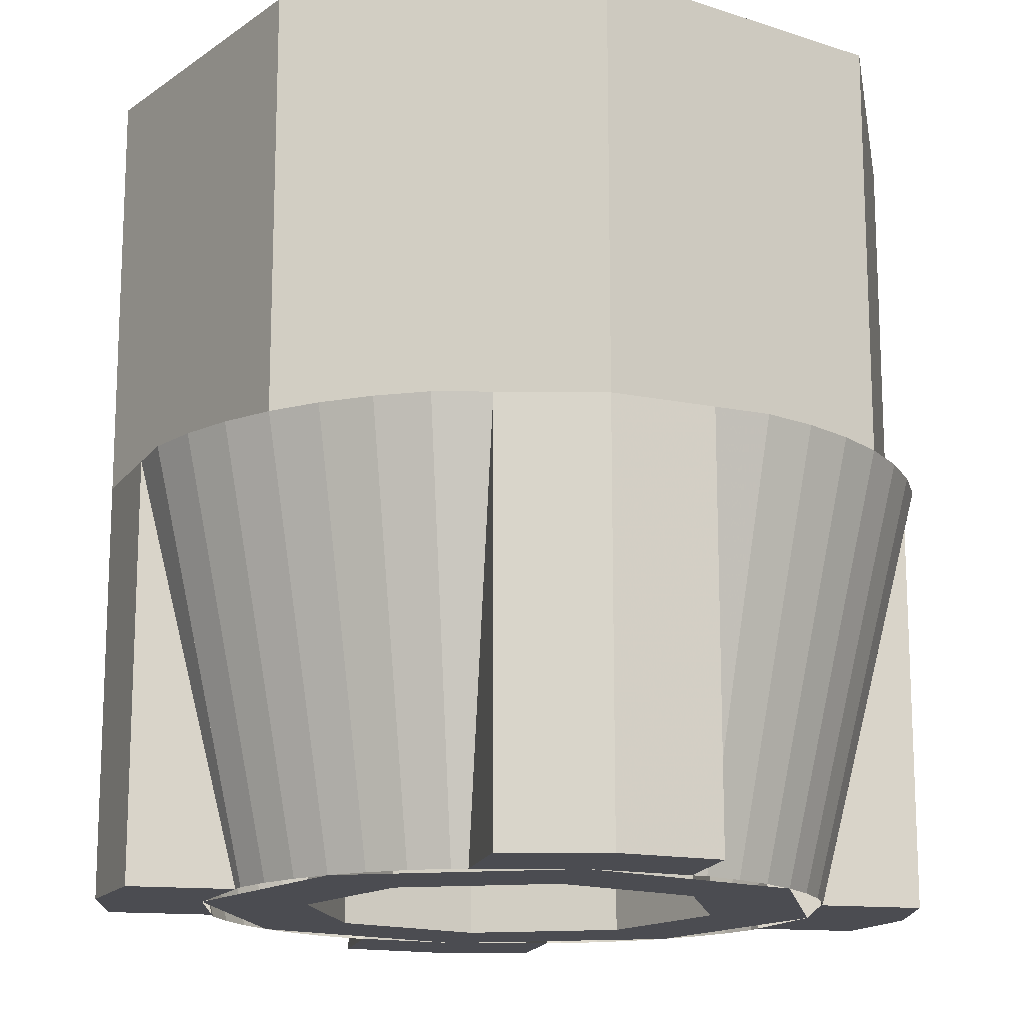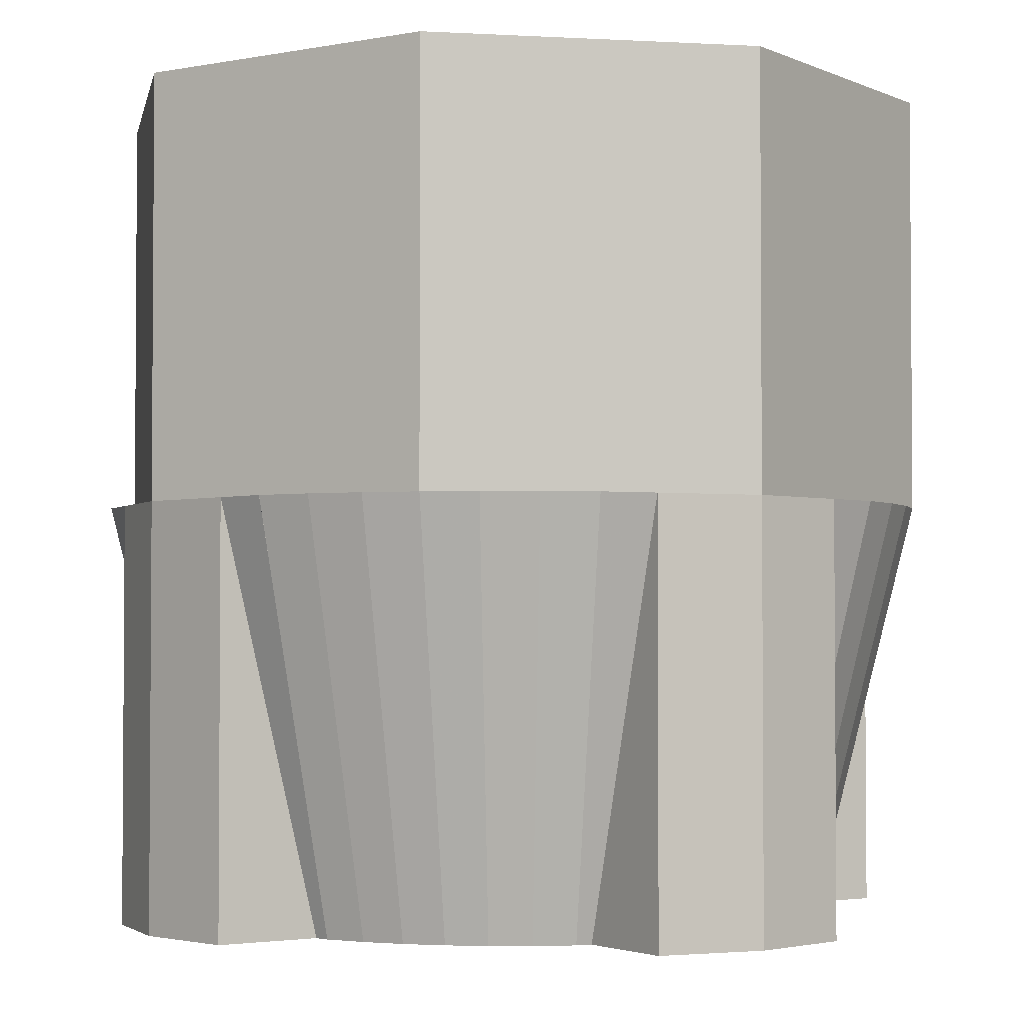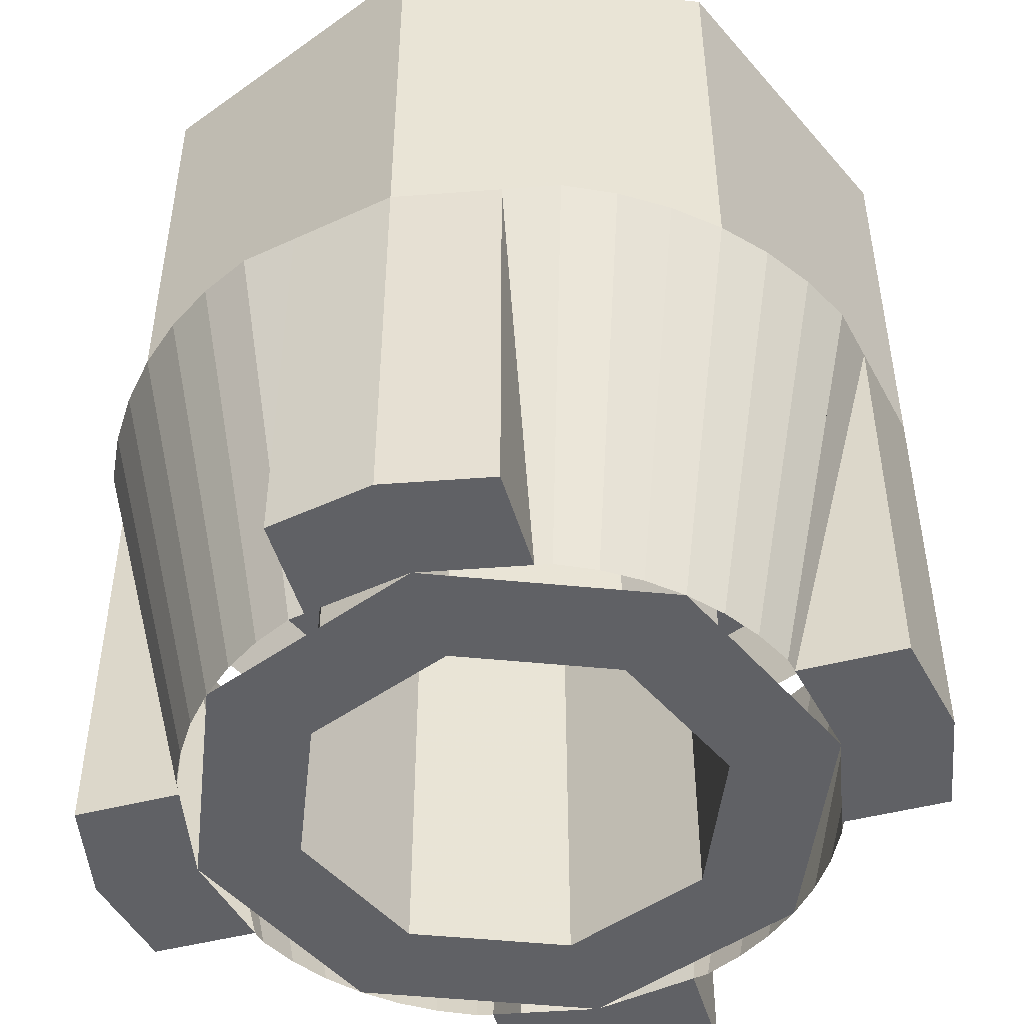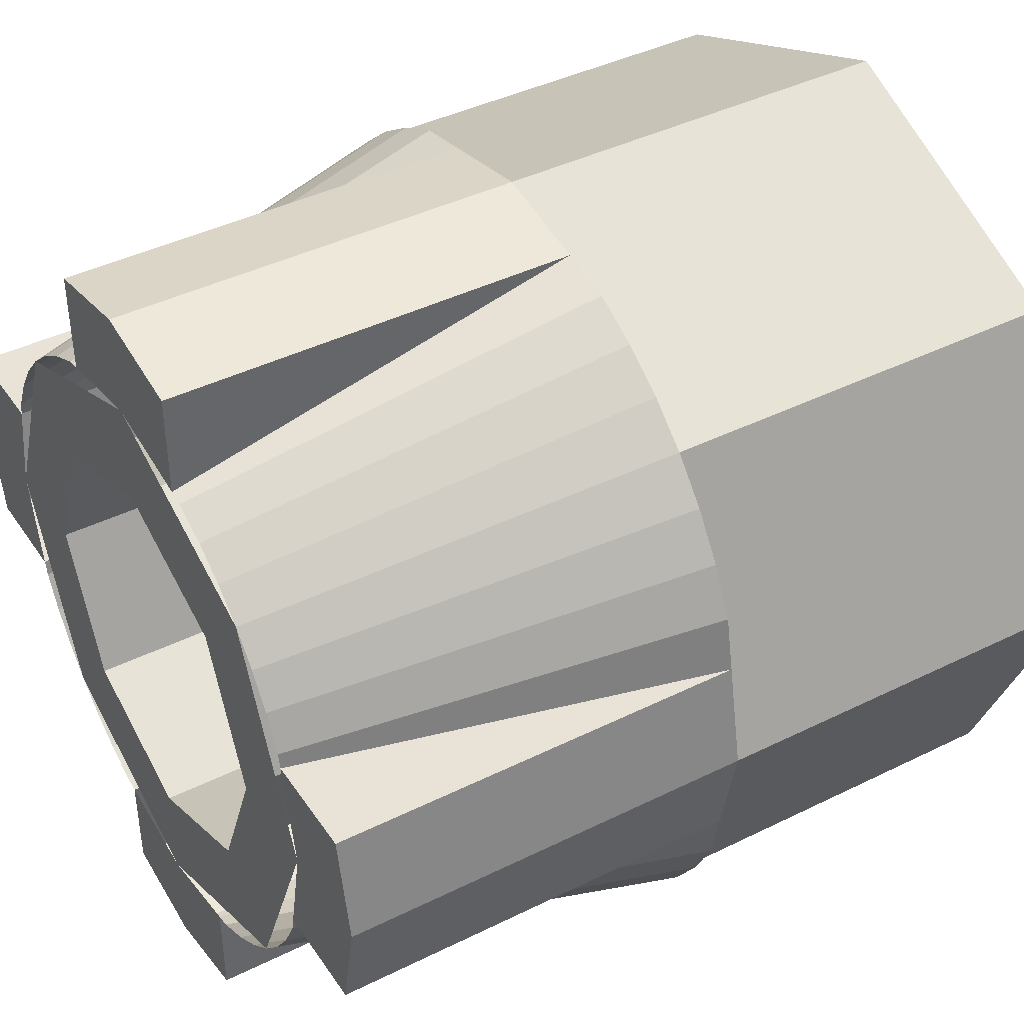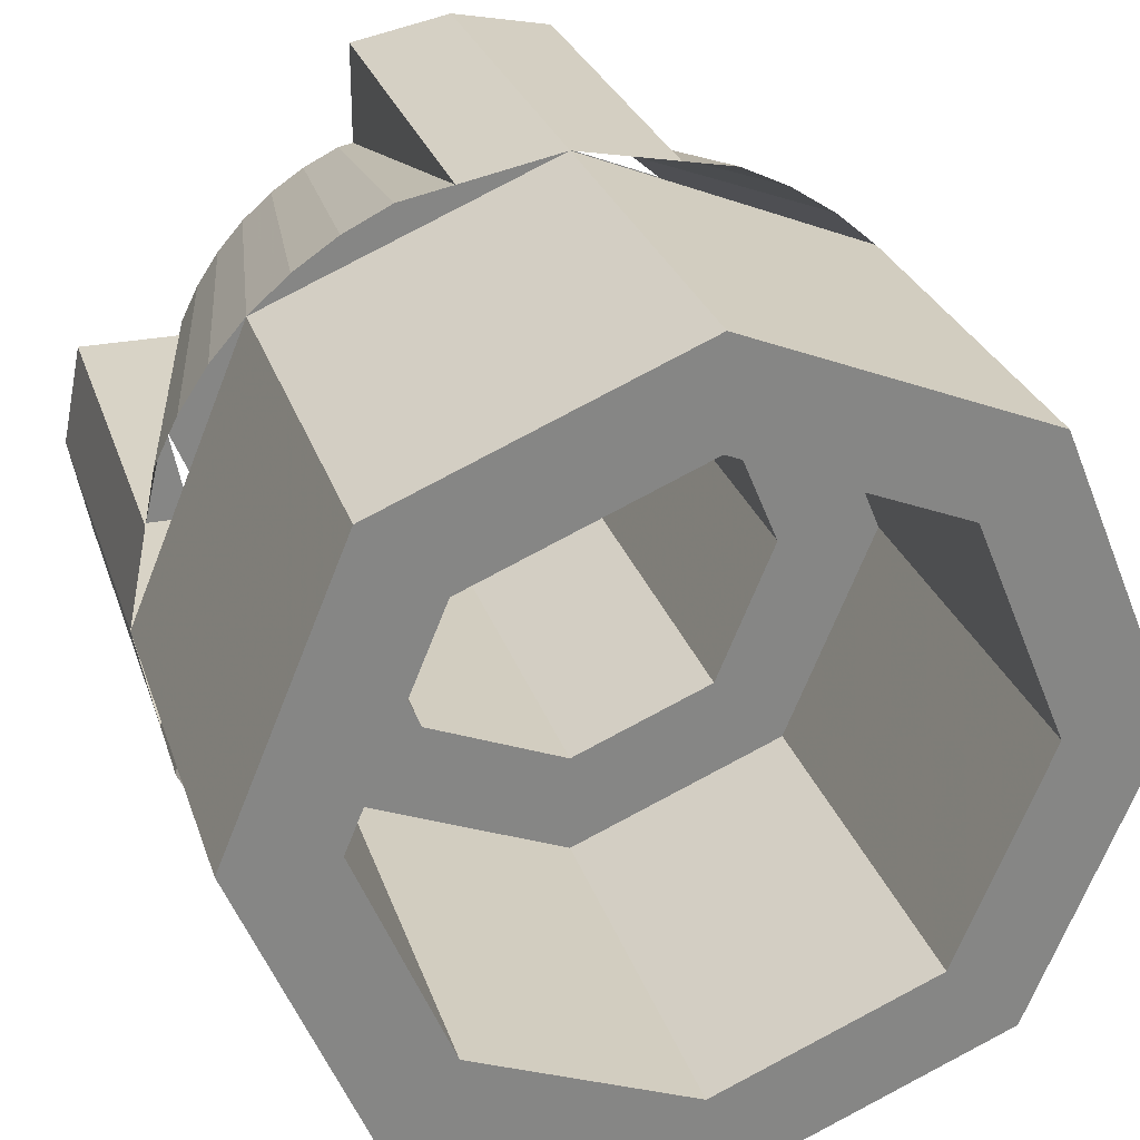
<metadata>
{"format":"obj","ext":"obj","renderer":"f3d","projection":"perspective","resolution":1024,"background":"white","views":[{"elev":-15.4,"azim":-12.4,"up":"+Y"},{"elev":-2.6,"azim":56.5,"up":"+Y"},{"elev":-48.4,"azim":106.1,"up":"+Y"},{"elev":41.4,"azim":59.0,"up":"+Z"},{"elev":27.9,"azim":163.4,"up":"+Z"}]}
</metadata>
<code>
v -0.2121 0.8 0.2121
v -0.3 0.8 0
v -0.3 0.4 0
v -0.2121 0.4 0.2121
v 0 0.8 0.3
v -0.2121 0.8 0.2121
v -0.2121 0.4 0.2121
v 0 0.4 0.3
v 0.2121 0.8 0.2121
v 0 0.8 0.3
v 0 0.4 0.3
v 0.2121 0.4 0.2121
v 0.3 0.8 0
v 0.2121 0.8 0.2121
v 0.2121 0.4 0.2121
v 0.3 0.4 0
v 0.2121 0.8 -0.2121
v 0.3 0.8 0
v 0.3 0.4 0
v 0.2121 0.4 -0.2121
v 0 0.8 -0.3
v 0.2121 0.8 -0.2121
v 0.2121 0.4 -0.2121
v 0 0.4 -0.3
v -0.2121 0.8 -0.2121
v 0 0.8 -0.3
v 0 0.4 -0.3
v -0.2121 0.4 -0.2121
v -0.3 0.8 0
v -0.2121 0.8 -0.2121
v -0.2121 0.4 -0.2121
v -0.3 0.4 0
v -0.2828 0.8 0.2828
v -0.4 0.8 0
v -0.4 0.4 0
v -0.2828 0.4 0.2828
v 0 0.8 0.4
v -0.2828 0.8 0.2828
v -0.2828 0.4 0.2828
v 0 0.4 0.4
v 0.2828 0.8 0.2828
v 0 0.8 0.4
v 0 0.4 0.4
v 0.2828 0.4 0.2828
v 0.4 0.8 0
v 0.2828 0.8 0.2828
v 0.2828 0.4 0.2828
v 0.4 0.4 0
v 0.2828 0.8 -0.2828
v 0.4 0.8 0
v 0.4 0.4 0
v 0.2828 0.4 -0.2828
v 0 0.8 -0.4
v 0.2828 0.8 -0.2828
v 0.2828 0.4 -0.2828
v 0 0.4 -0.4
v -0.2828 0.8 -0.2828
v 0 0.8 -0.4
v 0 0.4 -0.4
v -0.2828 0.4 -0.2828
v -0.4 0.8 0
v -0.2828 0.8 -0.2828
v -0.2828 0.4 -0.2828
v -0.4 0.4 0
v -0.4 0.8 0
v -0.2828 0.8 0.2828
v -0.2121 0.8 0.2121
v -0.3 0.8 0
v -0.2828 0.8 0.2828
v 0 0.8 0.4
v 0 0.8 0.3
v -0.2121 0.8 0.2121
v 0 0.8 0.4
v 0.2828 0.8 0.2828
v 0.2121 0.8 0.2121
v 0 0.8 0.3
v 0.2828 0.8 0.2828
v 0.4 0.8 0
v 0.3 0.8 0
v 0.2121 0.8 0.2121
v 0.4 0.8 0
v 0.2828 0.8 -0.2828
v 0.2121 0.8 -0.2121
v 0.3 0.8 0
v 0.2828 0.8 -0.2828
v 0 0.8 -0.4
v 0 0.8 -0.3
v 0.2121 0.8 -0.2121
v 0 0.8 -0.4
v -0.2828 0.8 -0.2828
v -0.2121 0.8 -0.2121
v 0 0.8 -0.3
v -0.2828 0.8 -0.2828
v -0.4 0.8 0
v -0.3 0.8 0
v -0.2121 0.8 -0.2121
v 0.3 0.4 0
v 0.2121 0.4 0.2121
v 0.1414 0.4 0.1414
v 0.2 0.4 0
v 0.2121 0.4 0.2121
v 0 0.4 0.3
v 0 0.4 0.2
v 0.1414 0.4 0.1414
v 0 0.4 0.3
v -0.2121 0.4 0.2121
v -0.1414 0.4 0.1414
v 0 0.4 0.2
v -0.2121 0.4 0.2121
v -0.3 0.4 0
v -0.2 0.4 0
v -0.1414 0.4 0.1414
v -0.3 0.4 0
v -0.2121 0.4 -0.2121
v -0.1414 0.4 -0.1414
v -0.2 0.4 0
v -0.2121 0.4 -0.2121
v 0 0.4 -0.3
v 0 0.4 -0.2
v -0.1414 0.4 -0.1414
v 0 0.4 -0.3
v 0.2121 0.4 -0.2121
v 0.1414 0.4 -0.1414
v 0 0.4 -0.2
v 0.2121 0.4 -0.2121
v 0.3 0.4 0
v 0.2 0.4 0
v 0.1414 0.4 -0.1414
v -0.1414 0.4 0.1414
v -0.2 0.4 0
v -0.2 0 0
v -0.1414 0 0.1414
v 0 0.4 0.2
v -0.1414 0.4 0.1414
v -0.1414 0 0.1414
v 0 0 0.2
v 0.1414 0.4 0.1414
v 0 0.4 0.2
v 0 0 0.2
v 0.1414 0 0.1414
v 0.2 0.4 0
v 0.1414 0.4 0.1414
v 0.1414 0 0.1414
v 0.2 0 0
v 0.1414 0.4 -0.1414
v 0.2 0.4 0
v 0.2 0 0
v 0.1414 0 -0.1414
v 0 0.4 -0.2
v 0.1414 0.4 -0.1414
v 0.1414 0 -0.1414
v 0 0 -0.2
v -0.1414 0.4 -0.1414
v 0 0.4 -0.2
v 0 0 -0.2
v -0.1414 0 -0.1414
v -0.2 0.4 0
v -0.1414 0.4 -0.1414
v -0.1414 0 -0.1414
v -0.2 0 0
v -0.3 0 0
v -0.2121 0 0.2121
v -0.1414 0 0.1414
v -0.2 0 0
v -0.2121 0 0.2121
v 0 0 0.3
v 0 0 0.2
v -0.1414 0 0.1414
v 0 0 0.3
v 0.2121 0 0.2121
v 0.1414 0 0.1414
v 0 0 0.2
v 0.2121 0 0.2121
v 0.3 0 0
v 0.2 0 0
v 0.1414 0 0.1414
v 0.3 0 0
v 0.2121 0 -0.2121
v 0.1414 0 -0.1414
v 0.2 0 0
v 0.2121 0 -0.2121
v 0 0 -0.3
v 0 0 -0.2
v 0.1414 0 -0.1414
v 0 0 -0.3
v -0.2121 0 -0.2121
v -0.1414 0 -0.1414
v 0 0 -0.2
v -0.2121 0 -0.2121
v -0.3 0 0
v -0.2 0 0
v -0.1414 0 -0.1414
v 0.2772 0 0.1148
v 0.2598 0 0.15
v 0.3464 0.4 0.2
v 0.3696 0.4 0.1531
v 0.2598 0 0.15
v 0.238 0 0.1826
v 0.3173 0.4 0.2435
v 0.3464 0.4 0.2
v 0.238 0 0.1826
v 0.2121 0 0.2121
v 0.2828 0.4 0.2829
v 0.3173 0.4 0.2435
v 0.2121 0 0.2121
v 0.1826 0 0.238
v 0.2435 0.4 0.3173
v 0.2828 0.4 0.2829
v 0.1826 0 0.238
v 0.15 0 0.2598
v 0.2 0.4 0.3464
v 0.2435 0.4 0.3173
v 0.15 0 0.2598
v 0.1148 0 0.2772
v 0.1531 0.4 0.3695
v 0.2 0.4 0.3464
v 0.1148 0 -0.2772
v 0.15 0 -0.2598
v 0.2 0.4 -0.3464
v 0.1531 0.4 -0.3696
v 0.15 0 -0.2598
v 0.1826 0 -0.238
v 0.2435 0.4 -0.3173
v 0.2 0.4 -0.3464
v 0.1826 0 -0.238
v 0.2121 0 -0.2121
v 0.2829 0.4 -0.2828
v 0.2435 0.4 -0.3173
v 0.2121 0 -0.2121
v 0.238 0 -0.1826
v 0.3173 0.4 -0.2435
v 0.2829 0.4 -0.2828
v 0.238 0 -0.1826
v 0.2598 0 -0.15
v 0.3464 0.4 -0.2
v 0.3173 0.4 -0.2435
v 0.2598 0 -0.15
v 0.2772 0 -0.1148
v 0.3695 0.4 -0.1531
v 0.3464 0.4 -0.2
v -0.2772 0 -0.1148
v -0.2598 0 -0.15
v -0.3464 0.4 -0.2
v -0.3696 0.4 -0.1531
v -0.2598 0 -0.15
v -0.238 0 -0.1826
v -0.3173 0.4 -0.2435
v -0.3464 0.4 -0.2
v -0.238 0 -0.1826
v -0.2121 0 -0.2121
v -0.2828 0.4 -0.2829
v -0.3173 0.4 -0.2435
v -0.2121 0 -0.2121
v -0.1826 0 -0.238
v -0.2435 0.4 -0.3173
v -0.2828 0.4 -0.2829
v -0.1826 0 -0.238
v -0.15 0 -0.2598
v -0.2 0.4 -0.3464
v -0.2435 0.4 -0.3173
v -0.15 0 -0.2598
v -0.1148 0 -0.2772
v -0.1531 0.4 -0.3695
v -0.2 0.4 -0.3464
v -0.1148 0 0.2772
v -0.15 0 0.2598
v -0.2 0.4 0.3464
v -0.1531 0.4 0.3696
v -0.15 0 0.2598
v -0.1826 0 0.238
v -0.2435 0.4 0.3173
v -0.2 0.4 0.3464
v -0.1826 0 0.238
v -0.2121 0 0.2121
v -0.2829 0.4 0.2828
v -0.2435 0.4 0.3173
v -0.2121 0 0.2121
v -0.238 0 0.1826
v -0.3173 0.4 0.2435
v -0.2829 0.4 0.2828
v -0.238 0 0.1826
v -0.2598 0 0.15
v -0.3464 0.4 0.2
v -0.3173 0.4 0.2435
v -0.2598 0 0.15
v -0.2772 0 0.1148
v -0.3695 0.4 0.1531
v -0.3464 0.4 0.2
v 0.1 0.4 0.3801
v 0 0.4 0.4
v 0 0 0.4
v 0.1 0 0.3801
v 0 0.4 0.4
v -0.1 0.4 0.3801
v -0.1 0 0.3801
v 0 0 0.4
v 0 0 0.3
v 0.1 0 0.2801
v 0.1 0 0.3801
v 0 0 0.4
v -0.1 0 0.2801
v 0 0 0.3
v 0 0 0.4
v -0.1 0 0.3801
v 0.1 0.4 0.3801
v 0.1 0 0.3801
v 0.1 0 0.2801
v -0.1 0 0.2801
v -0.1 0 0.3801
v -0.1 0.4 0.3801
v 0.3801 0.4 -0.1
v 0.4 0.4 0
v 0.4 0 0
v 0.3801 0 -0.1
v 0.4 0.4 0
v 0.3801 0.4 0.1
v 0.3801 0 0.1
v 0.4 0 0
v 0.3 0 0
v 0.2801 0 -0.1
v 0.3801 0 -0.1
v 0.4 0 0
v 0.2801 0 0.1
v 0.3 0 0
v 0.4 0 0
v 0.3801 0 0.1
v 0.3801 0.4 -0.1
v 0.3801 0 -0.1
v 0.2801 0 -0.1
v 0.2801 0 0.1
v 0.3801 0 0.1
v 0.3801 0.4 0.1
v -0.1 0.4 -0.3801
v 0 0.4 -0.4
v 0 0 -0.4
v -0.1 0 -0.3801
v 0 0.4 -0.4
v 0.1 0.4 -0.3801
v 0.1 0 -0.3801
v 0 0 -0.4
v 0 0 -0.3
v -0.1 0 -0.2801
v -0.1 0 -0.3801
v 0 0 -0.4
v 0.1 0 -0.2801
v 0 0 -0.3
v 0 0 -0.4
v 0.1 0 -0.3801
v -0.1 0.4 -0.3801
v -0.1 0 -0.3801
v -0.1 0 -0.2801
v 0.1 0 -0.2801
v 0.1 0 -0.3801
v 0.1 0.4 -0.3801
v -0.3801 0.4 0.1
v -0.4 0.4 0
v -0.4 0 0
v -0.3801 0 0.1
v -0.4 0.4 0
v -0.3801 0.4 -0.1
v -0.3801 0 -0.1
v -0.4 0 0
v -0.3 0 0
v -0.2801 0 0.1
v -0.3801 0 0.1
v -0.4 0 0
v -0.2801 0 -0.1
v -0.3 0 0
v -0.4 0 0
v -0.3801 0 -0.1
v -0.3801 0.4 0.1
v -0.3801 0 0.1
v -0.2801 0 0.1
v -0.2801 0 -0.1
v -0.3801 0 -0.1
v -0.3801 0.4 -0.1
v -0.2801 0 0.1
v -0.2772 0 0.1148
v -0.3696 0.4 0.1531
v -0.3801 0.4 0.1
v -0.1148 0 0.2772
v -0.1 0 0.2801
v -0.1 0.4 0.3801
v -0.1531 0.4 0.3696
v 0.1 0 0.2801
v 0.1148 0 0.2772
v 0.1531 0.4 0.3696
v 0.1 0.4 0.3801
v 0.2772 0 0.1148
v 0.2801 0 0.1
v 0.3801 0.4 0.1
v 0.3696 0.4 0.1531
v 0.2801 0 -0.1
v 0.2772 0 -0.1148
v 0.3696 0.4 -0.1531
v 0.3801 0.4 -0.1
v 0.1148 0 -0.2772
v 0.1 0 -0.2801
v 0.1 0.4 -0.3801
v 0.1531 0.4 -0.3696
v -0.1 0 -0.2801
v -0.1148 0 -0.2772
v -0.1531 0.4 -0.3696
v -0.1 0.4 -0.3801
v -0.2772 0 -0.1148
v -0.2801 0 -0.1
v -0.3801 0.4 -0.1
v -0.3696 0.4 -0.1531
g mesh5694411
f 1 3 2
f 3 1 4
f 5 7 6
f 7 5 8
f 9 11 10
f 11 9 12
f 13 15 14
f 15 13 16
f 17 19 18
f 19 17 20
f 21 23 22
f 23 21 24
f 25 27 26
f 27 25 28
f 29 31 30
f 31 29 32
g mesh5694413
f 33 34 35
f 35 36 33
f 37 38 39
f 39 40 37
f 41 42 43
f 43 44 41
f 45 46 47
f 47 48 45
f 49 50 51
f 51 52 49
f 53 54 55
f 55 56 53
f 57 58 59
f 59 60 57
f 61 62 63
f 63 64 61
g mesh5694415
f 65 66 67
f 67 68 65
f 69 70 71
f 71 72 69
f 73 74 75
f 75 76 73
f 77 78 79
f 79 80 77
f 81 82 83
f 83 84 81
f 85 86 87
f 87 88 85
f 89 90 91
f 91 92 89
f 93 94 95
f 95 96 93
g mesh5694418
f 97 99 98
f 99 97 100
f 101 103 102
f 103 101 104
f 105 107 106
f 107 105 108
f 109 111 110
f 111 109 112
f 113 115 114
f 115 113 116
f 117 119 118
f 119 117 120
f 121 123 122
f 123 121 124
f 125 127 126
f 127 125 128
g mesh5694422
f 129 131 130
f 131 129 132
f 133 135 134
f 135 133 136
f 137 139 138
f 139 137 140
f 141 143 142
f 143 141 144
f 145 147 146
f 147 145 148
f 149 151 150
f 151 149 152
f 153 155 154
f 155 153 156
f 157 159 158
f 159 157 160
g mesh5694426
f 161 163 162
f 163 161 164
f 165 167 166
f 167 165 168
f 169 171 170
f 171 169 172
f 173 175 174
f 175 173 176
f 177 179 178
f 179 177 180
f 181 183 182
f 183 181 184
f 185 187 186
f 187 185 188
f 189 191 190
f 191 189 192
g mesh5694431
f 193 195 194
f 195 193 196
f 197 199 198
f 199 197 200
f 201 203 202
f 203 201 204
f 205 207 206
f 207 205 208
f 209 211 210
f 211 209 212
f 213 215 214
f 215 213 216
g mesh5694435
f 217 219 218
f 219 217 220
f 221 223 222
f 223 221 224
f 225 227 226
f 227 225 228
f 229 231 230
f 231 229 232
f 233 235 234
f 235 233 236
f 237 239 238
f 239 237 240
g mesh5694439
f 241 243 242
f 243 241 244
f 245 247 246
f 247 245 248
f 249 251 250
f 251 249 252
f 253 255 254
f 255 253 256
f 257 259 258
f 259 257 260
f 261 263 262
f 263 261 264
g mesh5694443
f 265 267 266
f 267 265 268
f 269 271 270
f 271 269 272
f 273 275 274
f 275 273 276
f 277 279 278
f 279 277 280
f 281 283 282
f 283 281 284
f 285 287 286
f 287 285 288
g mesh5694446
f 289 290 291
f 291 292 289
f 293 294 295
f 295 296 293
f 297 298 299
f 299 300 297
f 301 302 303
f 303 304 301
f 305 306 307
f 308 309 310
f 311 312 313
f 313 314 311
f 315 316 317
f 317 318 315
f 319 320 321
f 321 322 319
f 323 324 325
f 325 326 323
f 327 328 329
f 330 331 332
f 333 334 335
f 335 336 333
f 337 338 339
f 339 340 337
f 341 342 343
f 343 344 341
f 345 346 347
f 347 348 345
f 349 350 351
f 352 353 354
f 355 356 357
f 357 358 355
f 359 360 361
f 361 362 359
f 363 364 365
f 365 366 363
f 367 368 369
f 369 370 367
f 371 372 373
f 374 375 376
g mesh5694447
f 377 378 379
f 379 380 377
f 381 382 383
f 383 384 381
f 385 386 387
f 387 388 385
f 389 390 391
f 391 392 389
f 393 394 395
f 395 396 393
f 397 398 399
f 399 400 397
f 401 402 403
f 403 404 401
f 405 406 407
f 407 408 405

</code>
